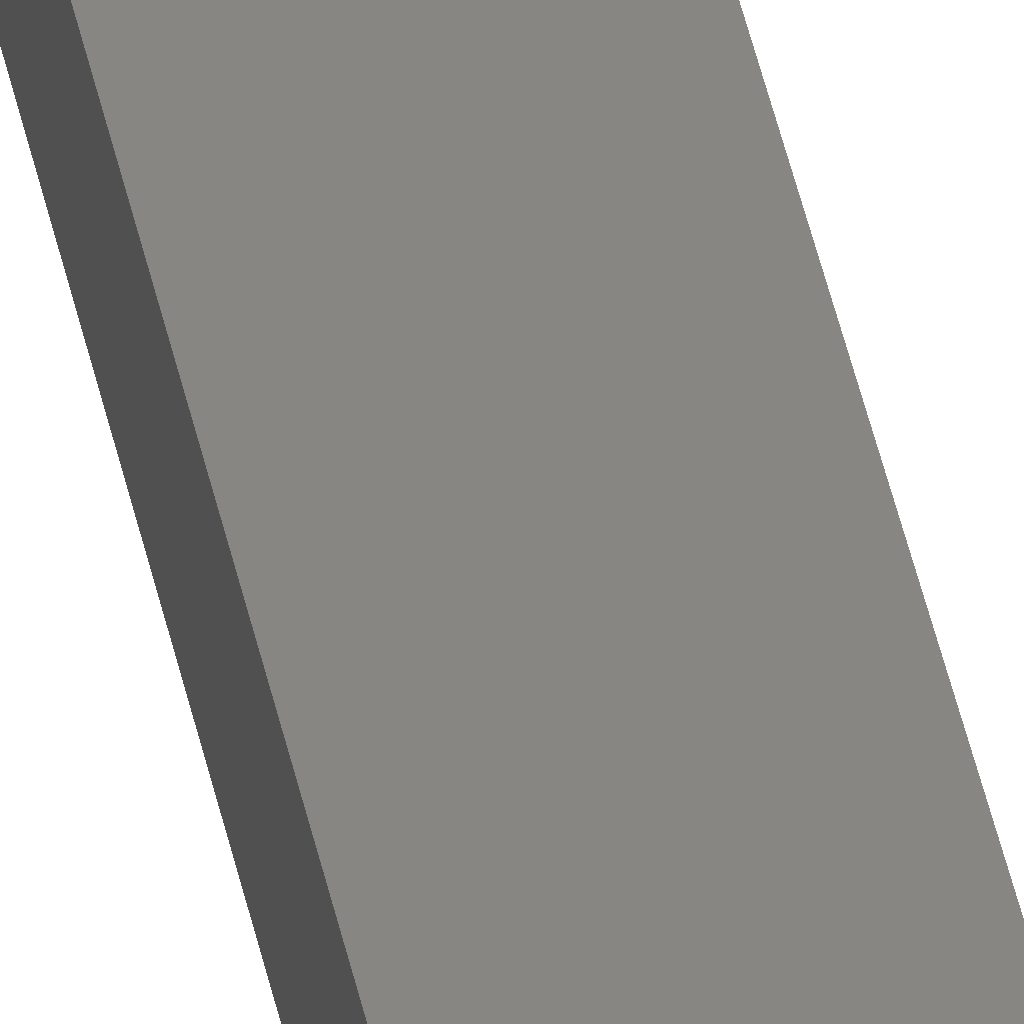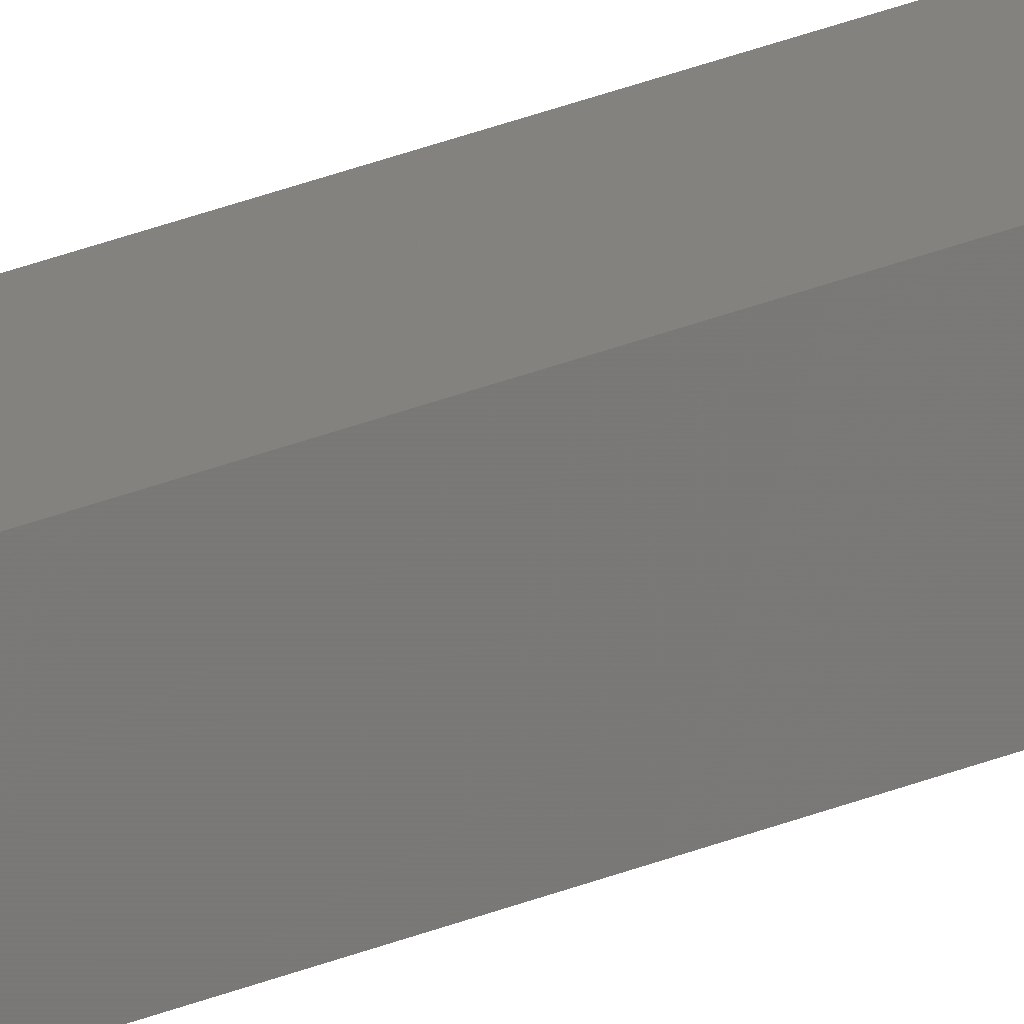
<metadata>
{"format":"stl","ext":"stl","renderer":"f3d","projection":"perspective","resolution":1024,"background":"white","views":[{"elev":24.3,"azim":-7.0,"up":"+Y"},{"elev":23.1,"azim":52.5,"up":"+Y"}]}
</metadata>
<code>
# stl→obj: 16 verts, 28 faces
v -9.807 3.828 56.65
v -9.787 3.83 56.65
v -9.787 3.83 53.07
v -9.807 3.828 53.07
v -9.827 3.826 56.65
v -9.827 3.826 53.07
v -9.847 3.824 53.07
v -9.847 3.824 56.65
v -9.842 3.774 53.07
v -9.842 3.774 56.65
v -9.782 3.781 53.07
v -9.802 3.778 56.65
v -9.802 3.778 53.07
v -9.782 3.781 56.65
v -9.822 3.776 56.65
v -9.822 3.776 53.07
f 1 2 3
f 1 3 4
f 5 4 6
f 5 6 7
f 5 1 4
f 8 5 7
f 8 9 10
f 7 9 8
f 11 12 13
f 14 12 11
f 13 15 16
f 16 15 9
f 12 15 13
f 15 10 9
f 14 11 2
f 11 3 2
f 7 16 9
f 6 16 7
f 4 13 16
f 4 16 6
f 3 11 13
f 3 13 4
f 15 8 10
f 12 5 15
f 15 5 8
f 14 1 12
f 12 1 5
f 14 2 1

</code>
